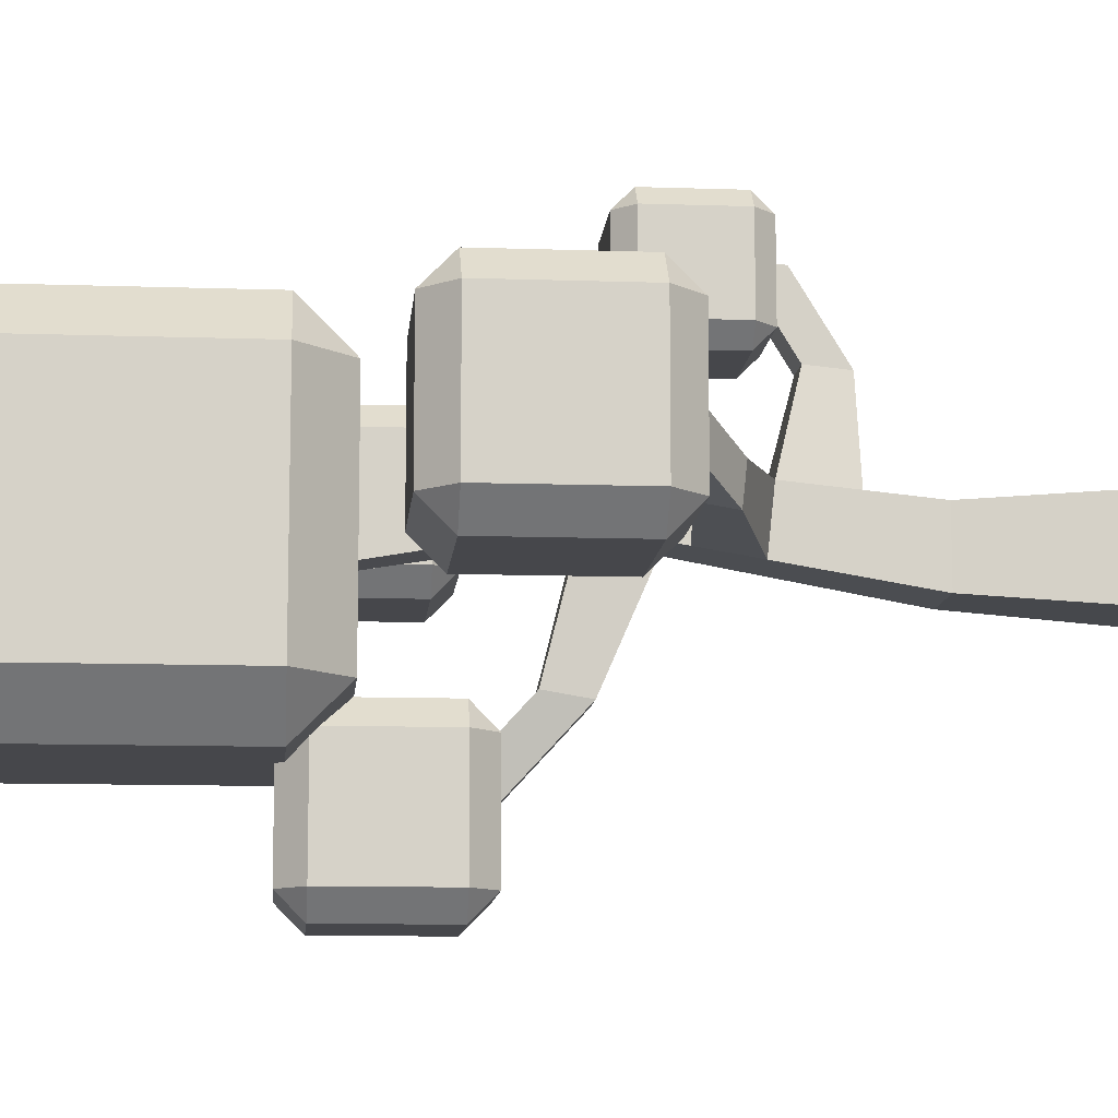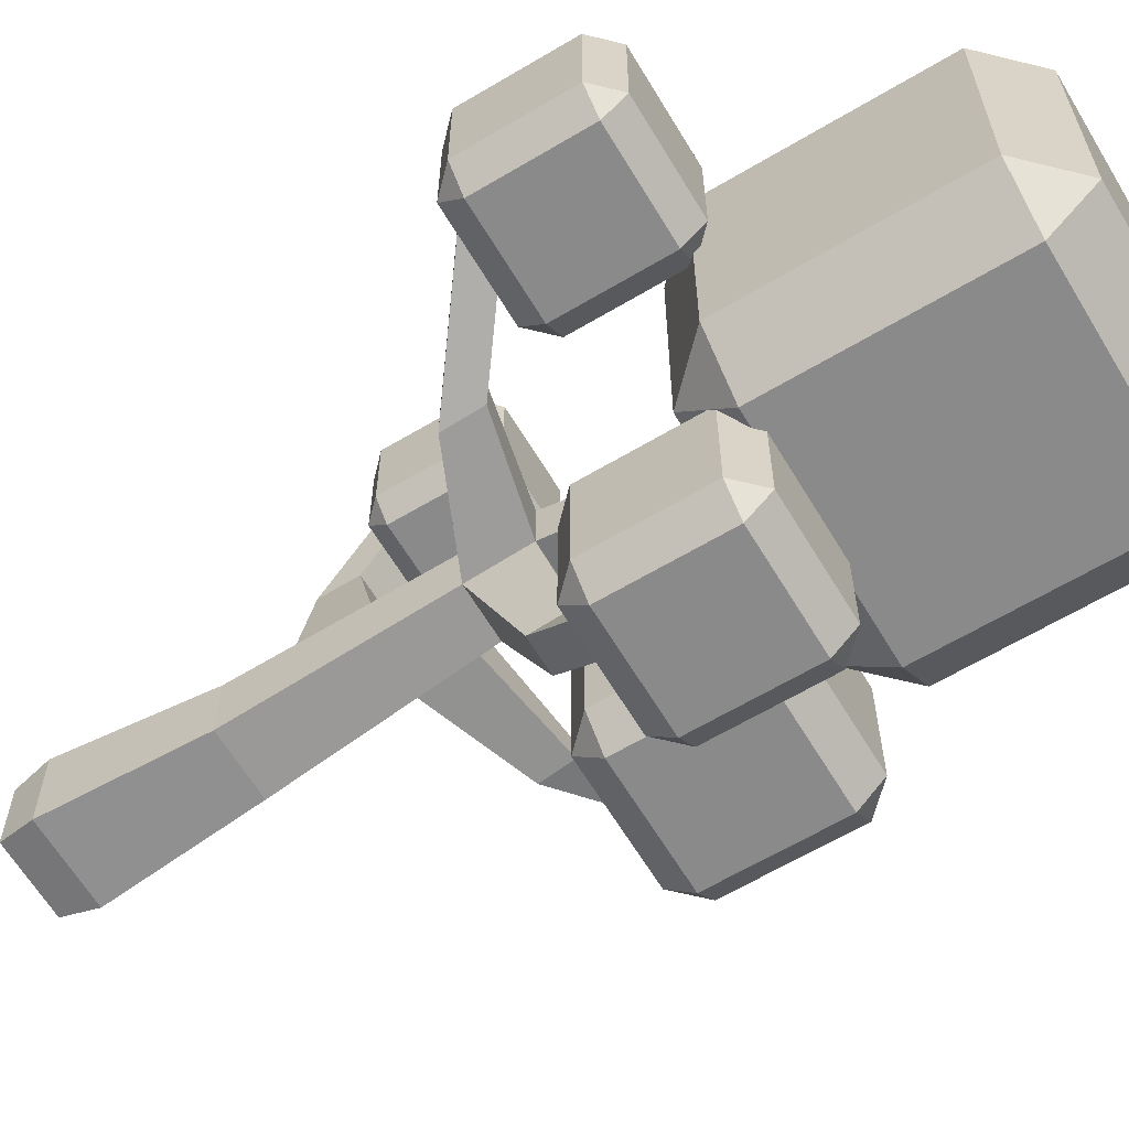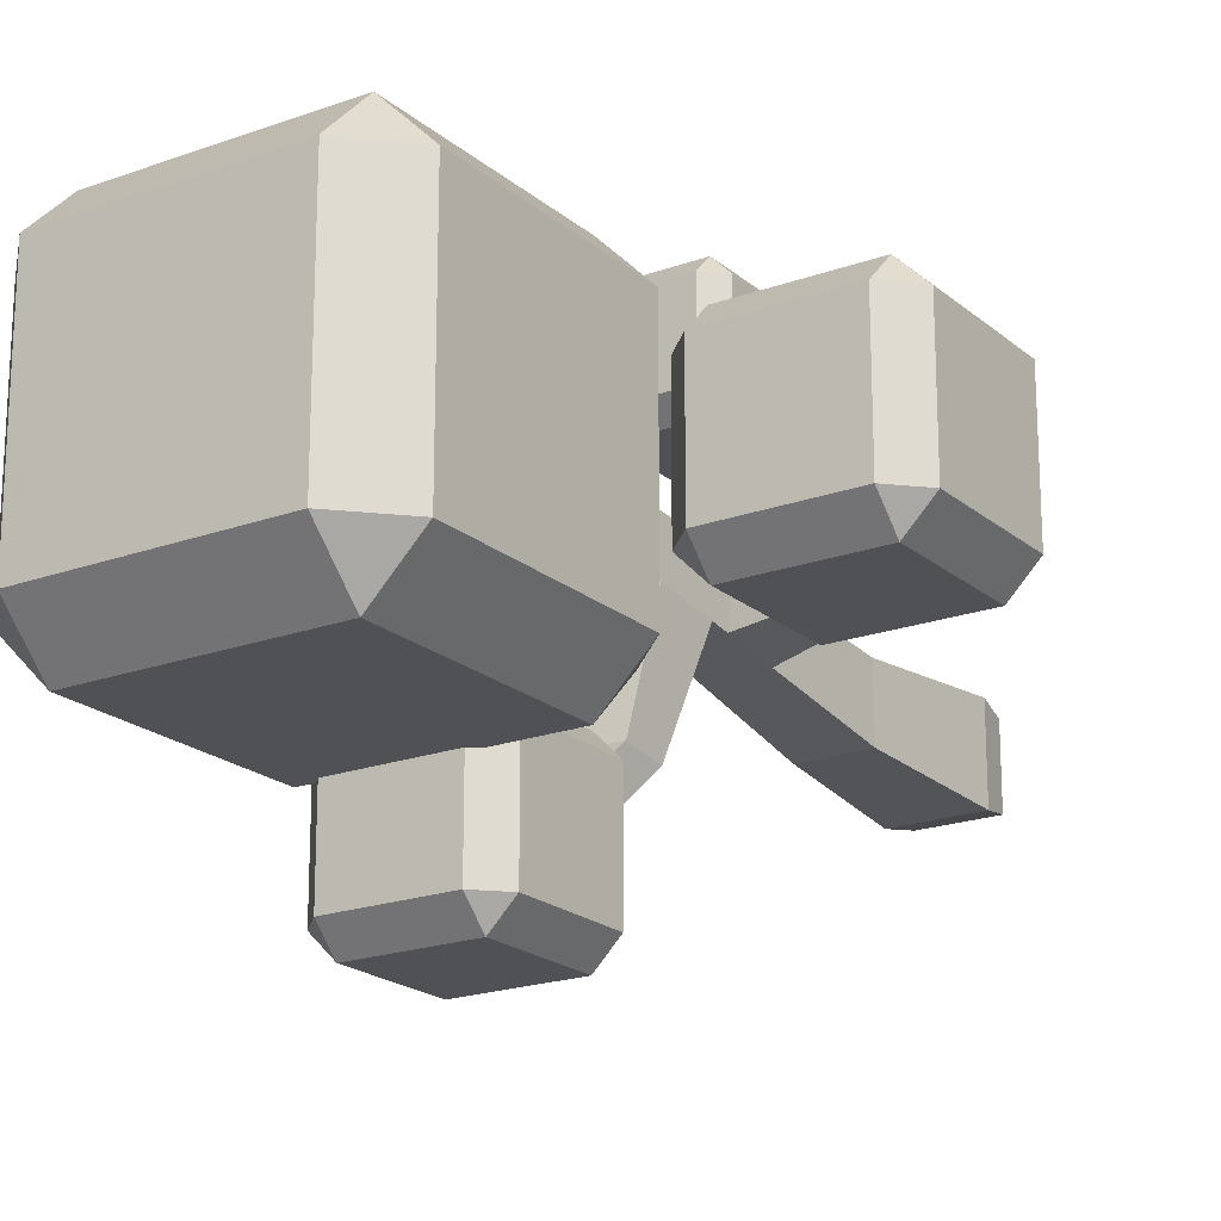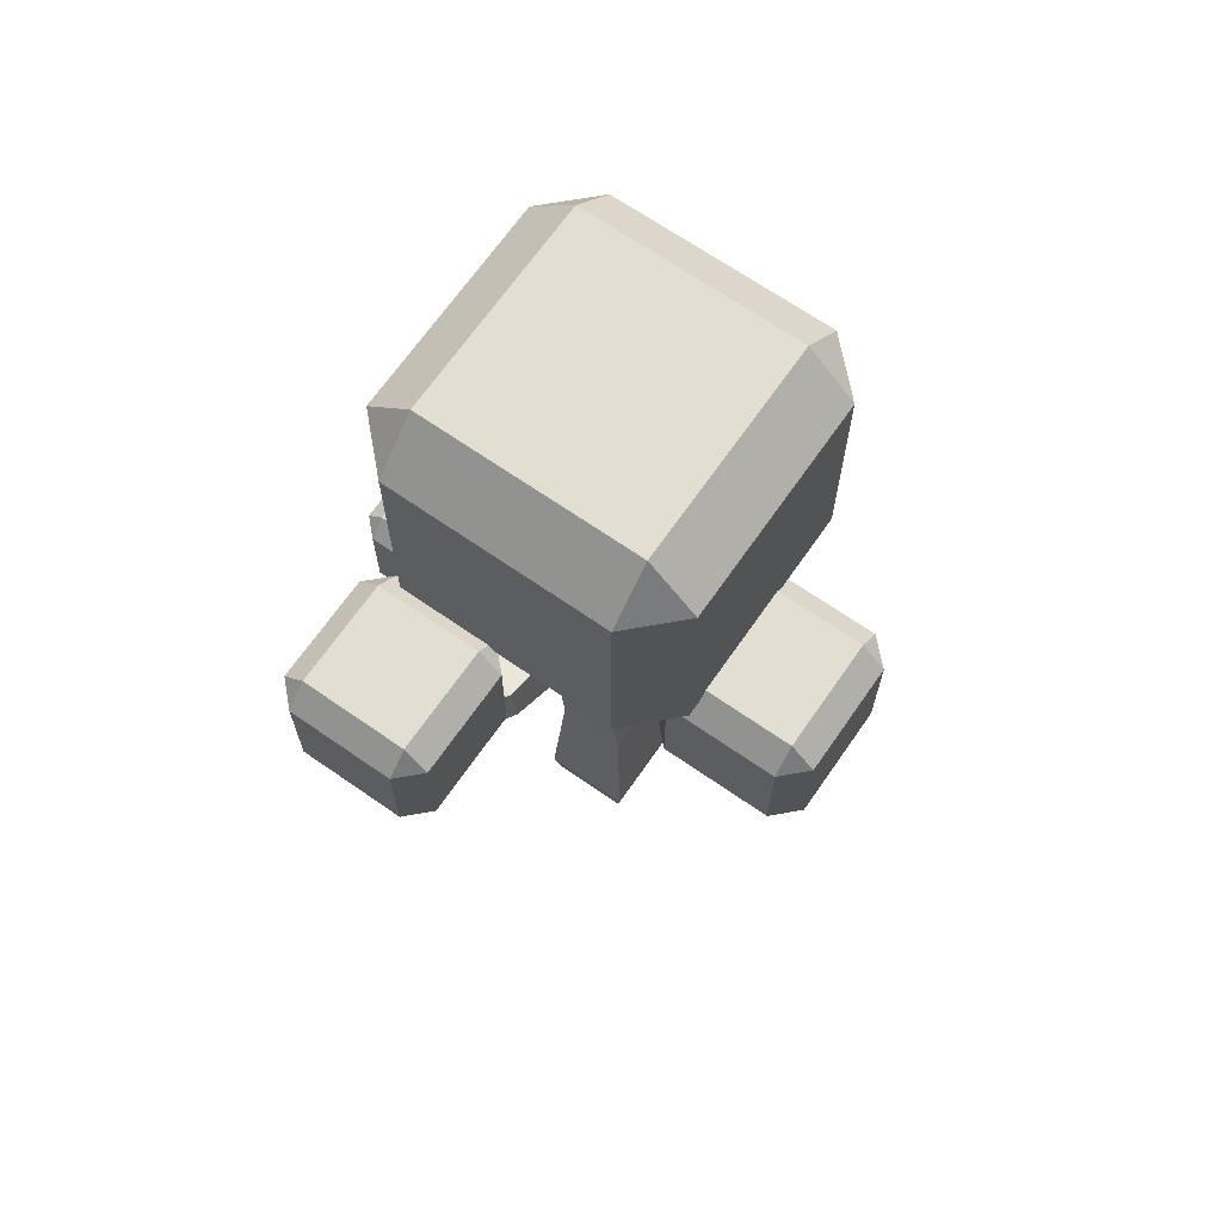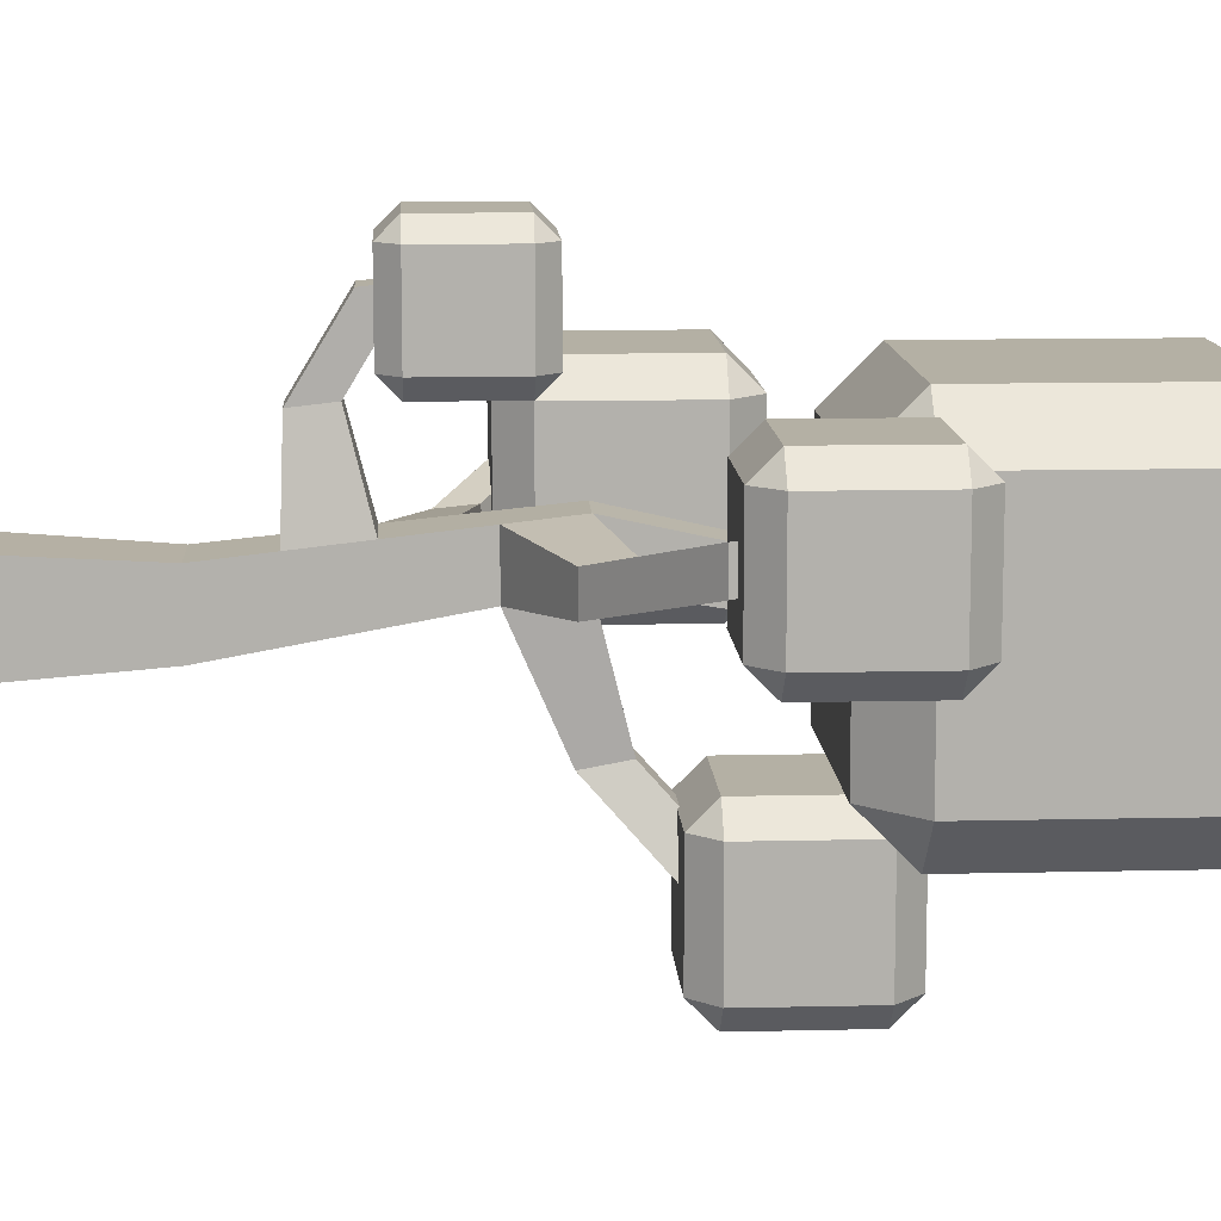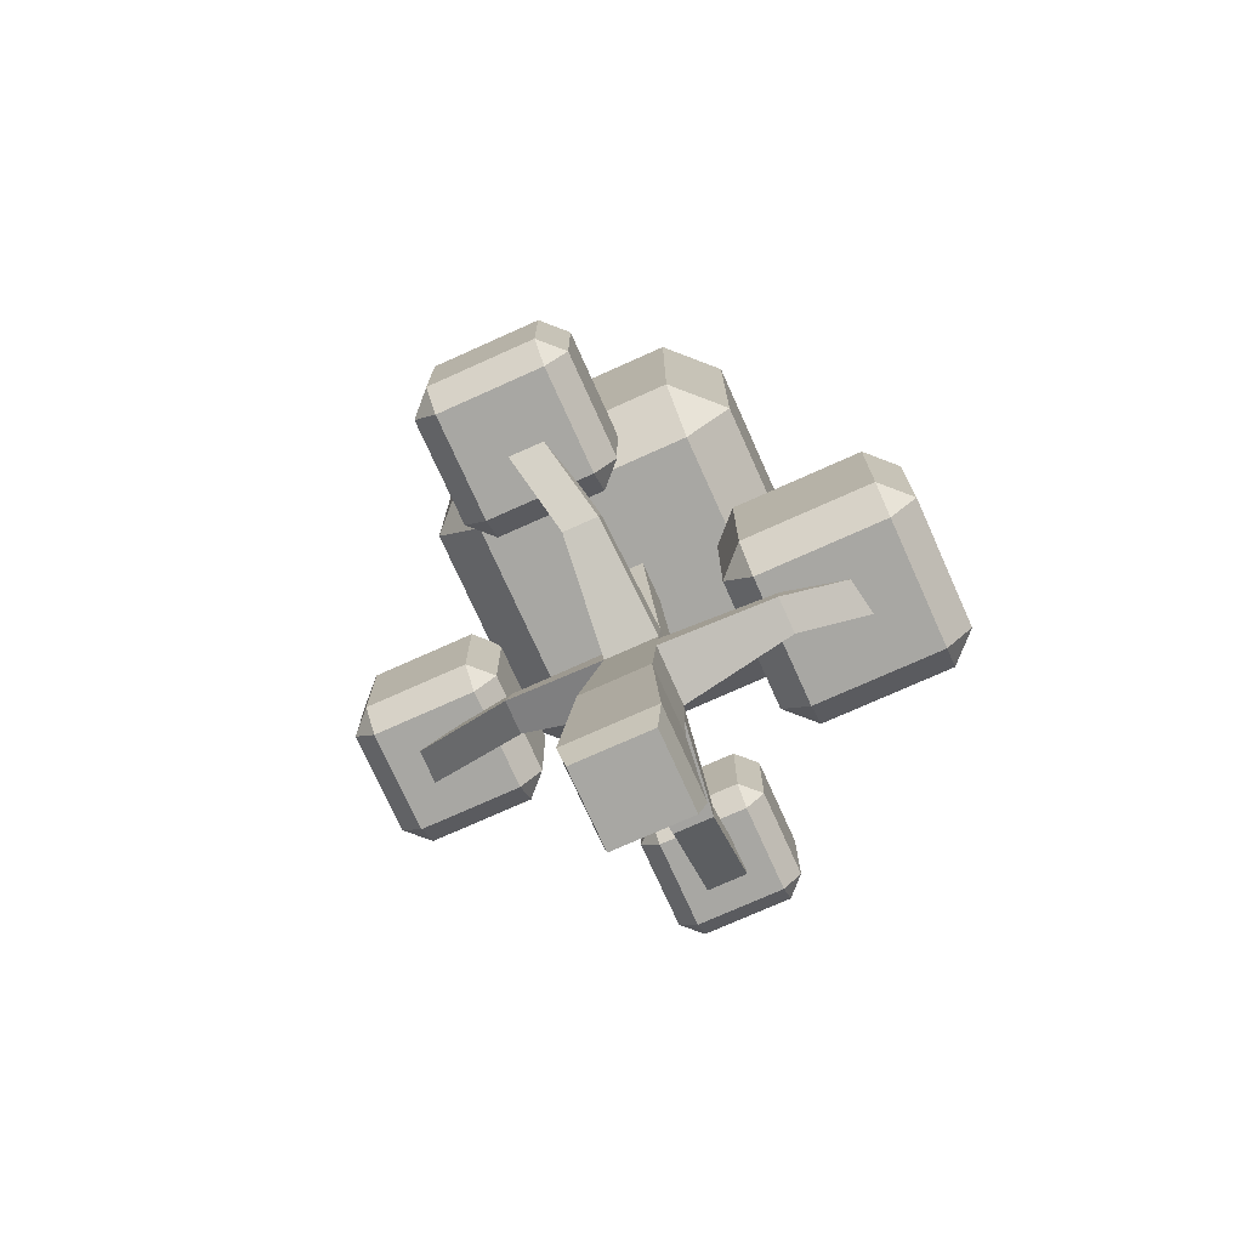
<metadata>
{"format":"obj","ext":"obj","renderer":"f3d","projection":"perspective","resolution":1024,"background":"white","views":[{"elev":-10.8,"azim":-94.9,"up":"+Z"},{"elev":-63.5,"azim":121.0,"up":"+Z"},{"elev":-20.0,"azim":-146.2,"up":"+Z"},{"elev":68.0,"azim":124.8,"up":"+Y"},{"elev":11.4,"azim":86.7,"up":"+Z"},{"elev":-74.4,"azim":-155.8,"up":"+Y"}]}
</metadata>
<code>
o tree_detailed_dark
v -0.06043 0.619 0.2254
v 0.06043 0.619 0.3463
v 0.06043 0.619 0.2254
v -0.06043 0.619 0.3463
v 0.1588 0.9216 -0.3554
v 0.1249 0.762 -0.3895
v 0.1249 0.9217 -0.3895
v 0.1588 0.7621 -0.3554
v 0.1594 0.8772 -0.1613
v 0.1249 0.8778 -0.1619
v 0.1588 0.9117 -0.1959
v -0.1594 0.8772 -0.1613
v -0.03488 0.8778 -0.1619
v -0.06881 0.9117 -0.1959
v -0.06881 0.9216 -0.2059
v -0.1598 0.9451 -0.2295
v -0.0453 0.9451 -0.2295
v 0.1588 0.9216 -0.2059
v 0.1597 0.9451 -0.2295
v 0.1353 0.9451 -0.2295
v -0.06881 0.7621 -0.3554
v -0.03488 0.9217 -0.3895
v -0.03488 0.762 -0.3895
v -0.06881 0.9216 -0.3554
v -0.1598 1.265 -0.2295
v -0.03469 0.9557 -0.2295
v 0.1247 0.9557 -0.2295
v 0.1597 1.265 -0.2295
v -0.03488 0.762 -0.1619
v -0.06881 0.7621 -0.1959
v -0.4146 0.6004 0.1704
v -0.4146 0.7917 -0.02092
v -0.4146 0.6004 -0.02092
v -0.4146 0.7917 0.1704
v -0.3737 0.5595 -0.02089
v -0.3737 0.5595 0.1704
v -0.1824 0.8326 0.1704
v -0.1822 0.7919 0.2113
v -0.1415 0.7917 0.1704
v -0.1824 0.8326 -0.02089
v -0.1415 0.7917 -0.02092
v -0.1822 0.7919 -0.06183
v -0.1415 0.6004 -0.02092
v -0.1415 0.6004 0.1704
v -0.1824 0.5595 0.1704
v -0.1824 0.5595 -0.02089
v 0.1247 0.7281 -0.3553
v -0.1822 0.6002 0.2113
v -0.08631 0.5932 0.2254
v -0.08631 0.5932 0.3463
v -0.06058 0.4721 0.3721
v 0.06043 0.4464 0.3463
v 0.06058 0.4721 0.3721
v -0.06043 0.4464 0.3463
v -0.1594 1.332 -0.1613
v 0.1594 1.332 0.1575
v 0.1594 1.332 -0.1613
v -0.1594 1.332 0.1575
v 0.2276 0.9454 -0.1613
v -0.03469 0.9557 -0.3553
v -0.3737 0.8326 0.1704
v -0.3737 0.8326 -0.02089
v -0.3739 0.6002 0.2113
v -0.3739 0.7919 0.2113
v 0.1247 0.7281 -0.196
v 0.1588 0.7621 -0.1959
v 0.1249 0.762 -0.1619
v -0.2216 0.5595 0.0656
v -0.2126 0.5595 0.01381
v -0.3048 0.5595 0.08875
v -0.2953 0.5595 0.03358
v 0.1598 1.265 0.2257
v -0.1597 0.9451 0.2257
v 0.1598 0.9451 0.2257
v -0.1597 1.265 0.2257
v -0.03469 0.7281 -0.3553
v -0.03469 0.7281 -0.196
v 0.1594 0.8772 0.1575
v 0.0296 0.8772 0.03824
v -0.1594 0.8772 0.1575
v -0.0296 0.8772 0.03824
v -0.0296 0.8772 -0.02097
v 0.0296 0.8772 -0.02097
v 0.2276 1.264 0.1575
v 0.2276 1.264 -0.1613
v -0.1822 0.6002 -0.06183
v -0.06058 0.5933 0.3721
v -0.06058 0.5933 0.1995
v -0.2276 1.264 0.1575
v -0.2276 0.9454 0.1575
v -0.3739 0.7919 -0.06183
v -0.3739 0.6002 -0.06183
v -0.2276 1.264 -0.1613
v 0.08631 0.4723 0.2254
v 0.08631 0.4723 0.3463
v 0.06043 0.4464 0.2254
v -0.08631 0.4723 0.3463
v 0.3997 0.7551 0.02232
v 0.3999 0.7877 -0.01044
v 0.4325 0.7878 0.02229
v 0.214 0.7878 0.1753
v 0.2467 0.7551 0.02232
v 0.2467 0.7551 0.1753
v 0.214 0.7878 0.02229
v 0.1247 0.9557 -0.3553
v 0.06058 0.4721 0.1995
v -0.06058 0.4721 0.1995
v 0.06058 0.5933 0.1995
v 0.2465 0.941 -0.01044
v 0.2465 0.7877 -0.01044
v 0.2232 0.9409 0.01305
v 0.214 0.9317 0.02229
v 0.214 0.9317 0.1575
v 0.214 0.9409 0.1667
v 0.214 0.9409 0.1753
v 0.3997 0.9736 0.1753
v 0.2465 0.941 0.2081
v 0.3999 0.941 0.2081
v 0.2467 0.9736 0.1753
v -0.08631 0.4723 0.2254
v -0.06043 0.4464 0.2254
v 0.4325 0.7878 0.1753
v 0.4325 0.9409 0.1753
v 0.3999 0.7877 0.2081
v 0.06058 0.5933 0.3721
v 0.08631 0.5932 0.3463
v -0.2276 0.9454 -0.1613
v 0.08631 0.5932 0.2254
v 0.4325 0.9409 0.02229
v 0.3999 0.941 -0.01044
v 0.2465 0.7877 0.2081
v 0.3997 0.9736 0.02232
v 0.02683 0.4464 0.3033
v -0.02683 0.4464 0.3033
v 0.0256 0.4464 0.2463
v -0.0256 0.4464 0.2463
v 0.2276 0.9454 0.01306
v 0.2276 0.9545 0.0223
v 0.2467 0.9736 0.02232
v 0.3997 0.7551 0.1753
v 0.3504 0.7551 0.1193
v 0.2855 0.7551 0.1046
v 0.2855 0.7551 0.05778
v 0.3504 0.7551 0.06931
v 0.0387 0.7303 -0.1937
v 0.03936 0.7281 -0.196
v -0.009571 0.7303 -0.1937
v -0.009163 0.7281 -0.196
v 0.2184 0.9453 0.1668
v 0.2276 0.9545 0.1575
v 0.06044 0.7281 -0.2635
v 0.008336 0.7281 -0.2635
v 0.1908 0.6264 0.0684
v 0.3507 0.7467 0.06785
v 0.3507 0.7467 0.1184
v 0.1908 0.6264 0.01785
v -0.0274 0.4291 0.3015
v -0.0256 0.4155 0.1955
v -0.0274 0.3611 0.1896
v -0.02605 0.6317 -0.1599
v -0.02414 0.6895 -0.1499
v 0.1889 0.6825 0.0276
v 0.04266 0.4475 0.06816
v 0.0274 0.3611 0.1896
v 0.04567 0.3569 0.05842
v 0.0256 0.4155 0.1955
v -0.06322 0.04981 -0.06322
v 0.05437 0 -0.05437
v -0.05437 0 -0.05437
v 0.06322 0.04981 -0.06322
v 0.03889 0.5613 0.002622
v 0.04868 0.2663 0.04868
v 0.04868 0.2663 -0.04868
v 0.03889 0.5613 0.08039
v 0.02414 0.6895 -0.1499
v -0.04567 0.3569 0.05842
v 0.06322 0.04981 0.06322
v -0.05437 -0 0.05437
v 0.05437 -0 0.05437
v -0.06322 0.04981 0.06322
v -0.2029 0.5483 0.05911
v -0.2045 0.4995 0.05386
v 0.0274 0.4291 0.3015
v -0.03602 0.6475 0.08966
v 0.03602 0.6475 0.08966
v -0.04236 0.4565 -0.0156
v -0.04868 0.2663 -0.04868
v -0.03977 0.5348 -0.001991
v -0.03889 0.5613 0.002622
v 0.1889 0.6825 0.07443
v -0.03602 0.6475 0.01762
v -0.04266 0.4475 0.06816
v -0.2043 0.5051 0.001924
v -0.2027 0.5536 0.01036
v -0.04868 0.2663 0.04868
v -0.04005 0.5263 0.07663
v 0.02605 0.6317 -0.1599
v 0.03602 0.6475 0.01762
f 1 2 3
f 2 1 4
f 5 6 7
f 6 5 8
f 9 10 11
f 10 9 12
f 10 12 13
f 13 12 14
f 14 12 15
f 16 15 12
f 15 16 17
f 18 9 11
f 18 19 9
f 19 18 20
f 21 22 23
f 22 21 24
f 22 6 23
f 6 22 7
f 25 17 16
f 17 25 26
f 26 25 27
f 28 27 25
f 19 27 28
f 27 19 20
f 29 14 30
f 14 29 13
f 31 32 33
f 32 31 34
f 31 35 36
f 35 31 33
f 37 38 39
f 40 41 42
f 39 43 41
f 43 39 44
f 45 43 44
f 43 45 46
f 47 6 8
f 45 44 48
f 49 4 1
f 4 49 50
f 51 52 53
f 52 51 54
f 55 56 57
f 56 55 58
f 9 19 59
f 24 60 22
f 32 61 62
f 61 32 34
f 38 63 48
f 63 38 64
f 65 8 66
f 8 65 47
f 65 66 67
f 45 68 46
f 68 45 36
f 46 68 69
f 68 36 70
f 69 35 46
f 35 70 36
f 35 69 71
f 35 71 70
f 40 39 41
f 39 40 37
f 72 73 74
f 73 72 75
f 30 76 77
f 76 30 21
f 78 79 9
f 79 78 80
f 79 80 81
f 81 80 82
f 83 9 79
f 9 83 12
f 12 83 82
f 12 82 80
f 34 64 61
f 73 78 74
f 78 73 80
f 57 84 85
f 84 57 56
f 37 64 38
f 64 37 61
f 46 86 43
f 50 87 4
f 85 19 28
f 19 85 59
f 49 1 88
f 73 89 90
f 89 73 75
f 47 23 6
f 23 47 76
f 91 40 42
f 40 91 62
f 90 80 73
f 63 45 48
f 45 63 36
f 33 91 92
f 91 33 32
f 33 92 35
f 25 57 28
f 57 25 55
f 63 34 31
f 34 63 64
f 93 58 55
f 58 93 89
f 56 72 84
f 52 94 95
f 94 52 96
f 51 50 97
f 50 51 87
f 98 99 100
f 101 102 103
f 102 101 104
f 30 24 21
f 24 30 15
f 15 30 14
f 105 18 5
f 18 105 20
f 20 105 27
f 88 106 107
f 106 88 108
f 104 109 110
f 109 104 111
f 111 104 112
f 101 112 104
f 112 101 113
f 113 101 114
f 114 101 115
f 116 117 118
f 117 116 119
f 120 107 121
f 96 107 106
f 107 96 121
f 118 122 123
f 122 118 124
f 2 125 126
f 56 75 72
f 75 56 58
f 120 88 107
f 88 120 49
f 127 25 16
f 25 127 93
f 2 87 125
f 87 2 4
f 3 128 108
f 32 62 91
f 38 44 39
f 44 38 48
f 22 105 7
f 105 22 60
f 91 86 92
f 86 91 42
f 90 93 127
f 93 90 89
f 30 77 29
f 129 99 130
f 99 129 100
f 125 95 126
f 95 125 53
f 125 51 53
f 51 125 87
f 127 16 12
f 88 3 108
f 3 88 1
f 96 106 94
f 126 94 128
f 94 126 95
f 131 115 101
f 115 131 117
f 46 92 86
f 92 46 35
f 132 123 129
f 123 132 116
f 52 133 96
f 133 52 54
f 133 54 134
f 135 96 133
f 96 135 121
f 121 134 54
f 121 135 136
f 121 136 134
f 104 110 102
f 97 54 51
f 21 23 76
f 41 86 42
f 86 41 43
f 111 137 109
f 138 109 137
f 109 138 139
f 62 37 40
f 37 62 61
f 90 12 80
f 12 90 127
f 57 85 28
f 115 117 119
f 140 100 122
f 100 140 98
f 31 36 63
f 105 5 7
f 140 141 98
f 141 140 103
f 141 103 142
f 142 103 143
f 144 98 141
f 98 144 102
f 102 144 143
f 102 143 103
f 18 8 5
f 8 18 66
f 66 18 11
f 29 65 67
f 65 29 145
f 65 145 146
f 145 29 147
f 147 29 77
f 77 148 147
f 132 129 130
f 74 114 149
f 114 74 113
f 113 74 78
f 89 75 58
f 109 132 130
f 132 109 139
f 60 27 105
f 27 60 26
f 97 49 120
f 49 97 50
f 101 103 131
f 140 122 124
f 128 106 108
f 106 128 94
f 10 66 11
f 66 10 67
f 78 112 113
f 9 112 78
f 9 111 112
f 59 111 9
f 111 59 137
f 10 29 67
f 29 10 13
f 97 121 54
f 121 97 120
f 131 140 124
f 140 131 103
f 24 26 60
f 26 24 17
f 17 24 15
f 116 118 123
f 109 99 110
f 99 109 130
f 123 100 129
f 100 123 122
f 118 131 124
f 131 118 117
f 93 55 25
f 3 126 128
f 126 3 2
f 139 116 132
f 116 139 119
f 84 59 85
f 59 84 137
f 137 84 138
f 138 84 150
f 138 119 139
f 119 138 150
f 119 150 115
f 115 150 149
f 115 149 114
f 98 110 99
f 110 98 102
f 52 95 53
f 72 150 84
f 150 72 149
f 149 72 74
f 146 47 65
f 47 146 151
f 151 76 47
f 76 151 152
f 76 152 148
f 76 148 77
f 153 154 155
f 154 153 156
f 157 158 159
f 158 157 136
f 136 157 134
f 160 148 152
f 148 160 147
f 147 160 161
f 162 154 156
f 154 162 143
f 154 143 144
f 163 164 165
f 164 163 166
f 167 168 169
f 168 167 170
f 171 172 173
f 172 171 165
f 165 171 163
f 163 171 174
f 147 175 145
f 175 147 161
f 144 155 154
f 155 144 141
f 164 176 165
f 176 164 159
f 177 178 179
f 178 177 180
f 177 168 170
f 168 177 179
f 181 70 182
f 70 181 68
f 166 183 164
f 183 166 135
f 183 135 133
f 79 184 185
f 184 79 81
f 169 180 167
f 180 169 178
f 186 173 187
f 173 186 171
f 171 186 188
f 171 188 189
f 155 190 153
f 190 155 142
f 142 155 141
f 178 168 179
f 168 178 169
f 158 135 166
f 135 158 136
f 174 156 153
f 156 174 171
f 191 81 82
f 81 191 184
f 189 161 160
f 161 189 191
f 192 166 163
f 166 192 158
f 193 188 186
f 188 193 194
f 165 195 172
f 195 165 176
f 187 170 167
f 170 187 173
f 174 192 163
f 192 174 196
f 196 174 184
f 184 174 185
f 189 197 171
f 197 189 160
f 198 190 162
f 190 198 185
f 175 191 198
f 191 175 161
f 180 187 167
f 187 180 195
f 157 164 183
f 164 157 159
f 69 181 194
f 181 69 68
f 194 196 188
f 196 194 181
f 196 182 192
f 182 196 181
f 172 180 177
f 180 172 195
f 146 197 151
f 197 146 145
f 197 145 175
f 153 185 174
f 185 153 190
f 162 142 143
f 142 162 190
f 82 198 191
f 198 82 83
f 196 189 188
f 189 196 191
f 191 196 184
f 173 177 170
f 177 173 172
f 79 198 83
f 198 79 185
f 175 171 197
f 171 175 198
f 71 194 193
f 194 71 69
f 198 156 171
f 156 198 162
f 159 192 176
f 192 159 158
f 192 193 186
f 193 192 182
f 197 152 151
f 152 197 160
f 133 157 183
f 157 133 134
f 182 71 193
f 71 182 70
f 195 186 187
f 186 195 176
f 186 176 192
f 191 185 198
f 185 191 184

</code>
